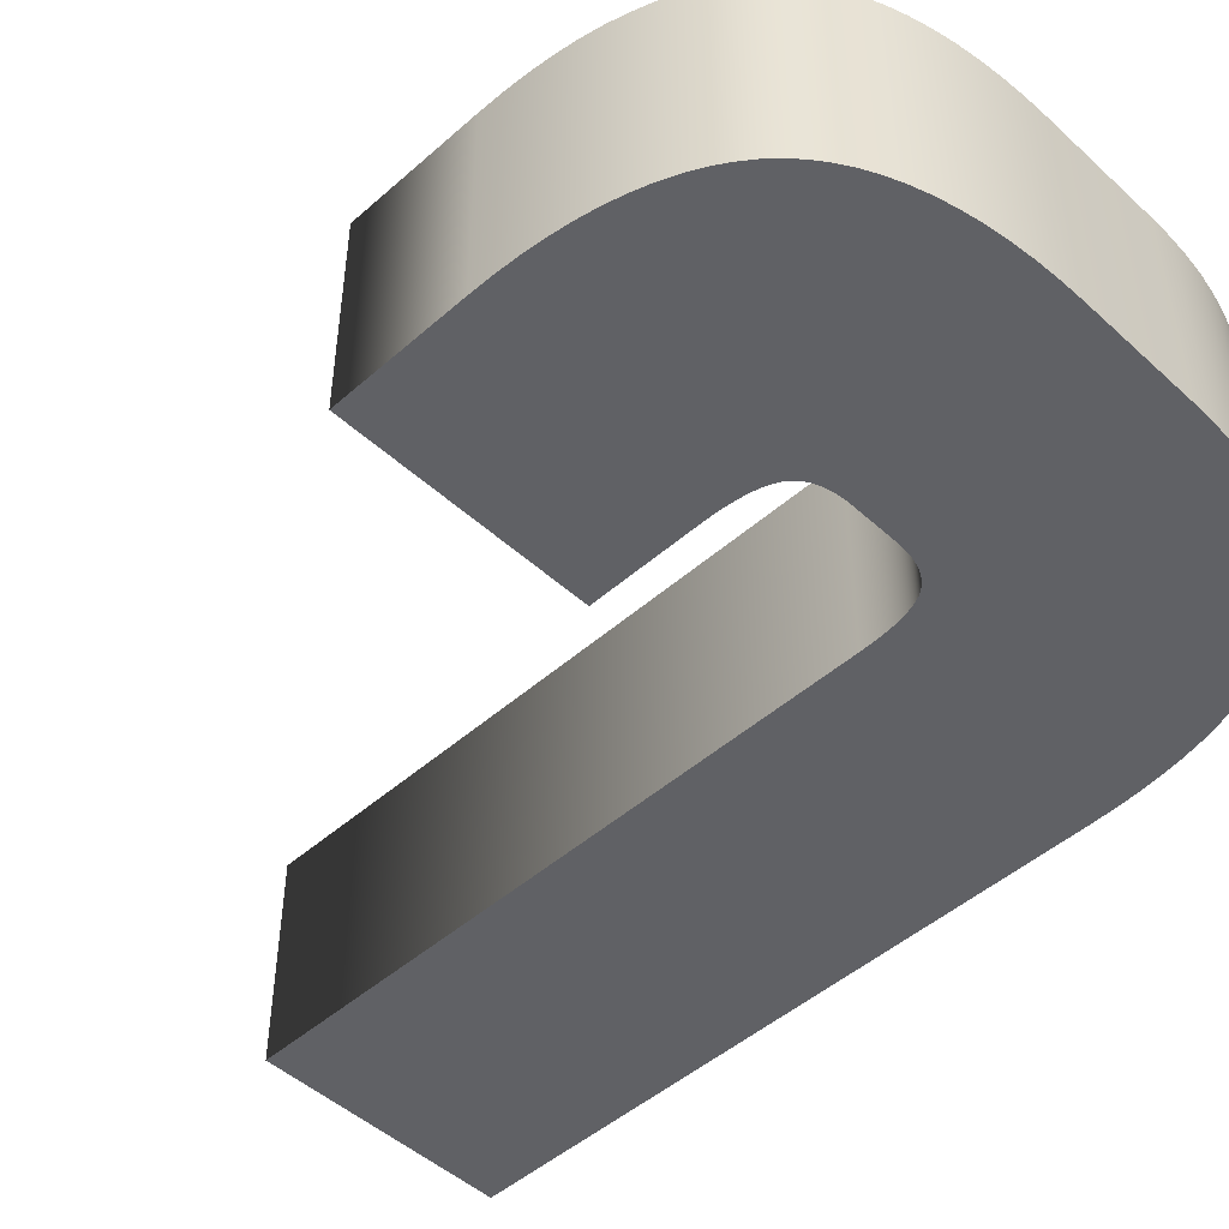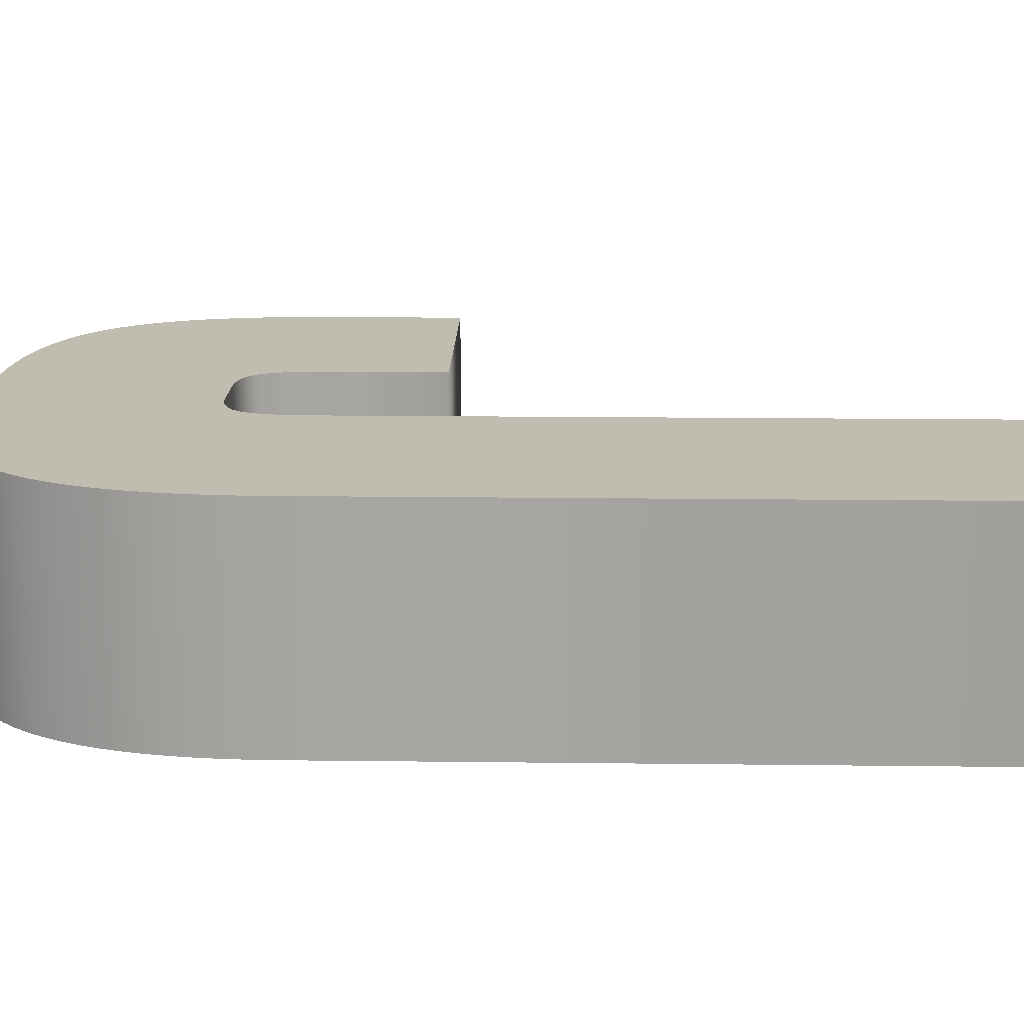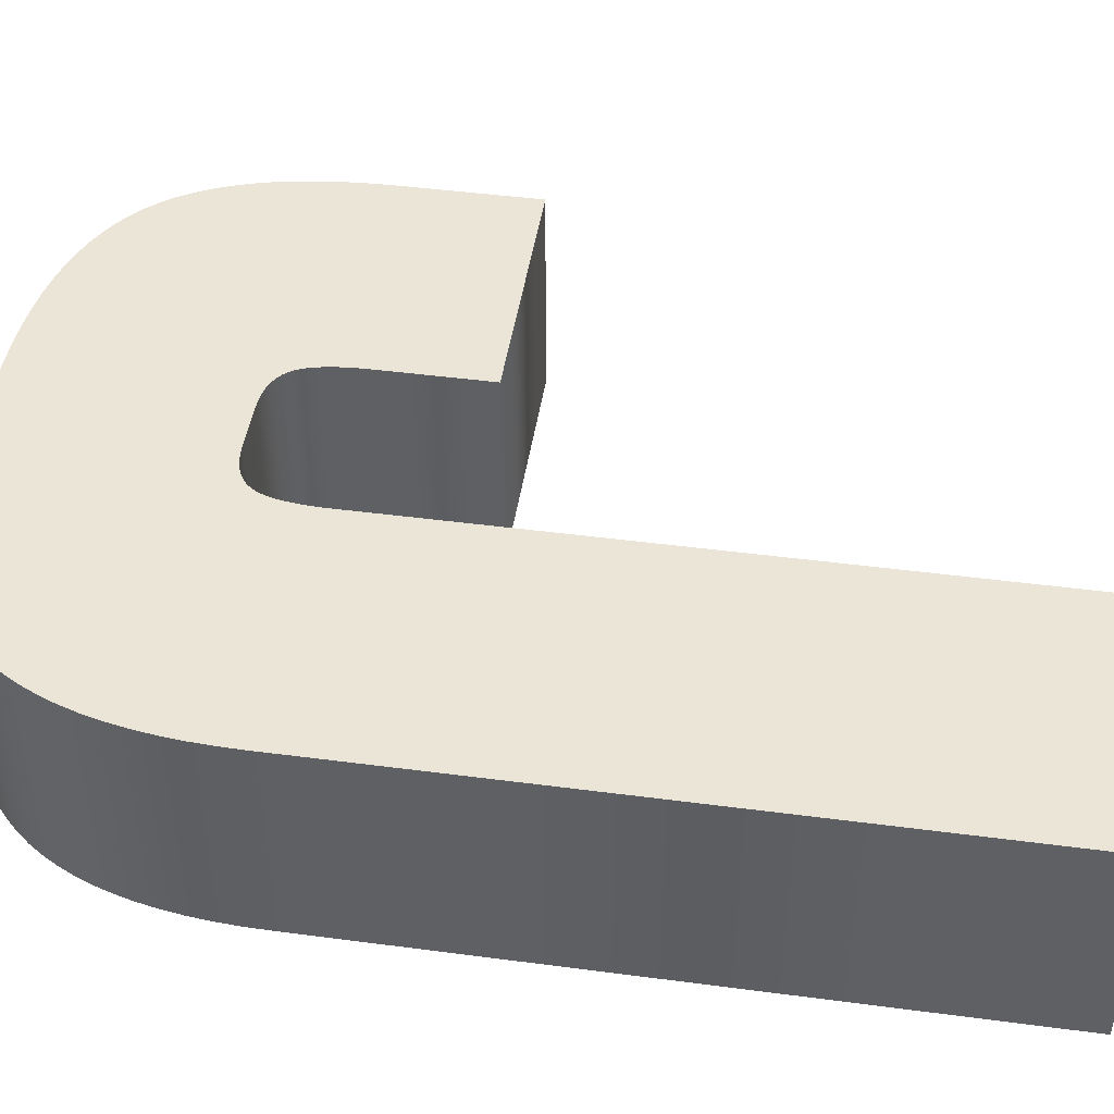
<metadata>
{"format":"obj","ext":"obj","renderer":"f3d","projection":"perspective","resolution":1024,"background":"white","views":[{"elev":-48.2,"azim":-45.5,"up":"+Z"},{"elev":16.3,"azim":91.4,"up":"+Z"},{"elev":45.7,"azim":98.6,"up":"+Z"}]}
</metadata>
<code>
o Text_Mesh
v 0.1974 0.6036 0.07
v 0.1974 0.1852 0.07
v 0.1971 0.1694 0.07
v 0.1962 0.1542 0.07
v 0.1948 0.1397 0.07
v 0.1927 0.1259 0.07
v 0.1901 0.1128 0.07
v 0.1869 0.1004 0.07
v 0.1831 0.08864 0.07
v 0.1787 0.0776 0.07
v 0.1737 0.06725 0.07
v 0.1681 0.05759 0.07
v 0.162 0.04861 0.07
v 0.1552 0.04033 0.07
v 0.1479 0.03272 0.07
v 0.14 0.02578 0.07
v 0.1314 0.01949 0.07
v 0.1222 0.01387 0.07
v 0.1124 0.008911 0.07
v 0.1019 0.004611 0.07
v 0.09089 0.000973 0.07
v 0.07922 -0.002004 0.07
v 0.06693 -0.00432 0.07
v 0.05402 -0.005973 0.07
v 0.0405 -0.006966 0.07
v 0.02635 -0.007296 0.07
v -0.04824 -0.007296 0.07
v -0.06426 -0.007005 0.07
v -0.0795 -0.006131 0.07
v -0.09395 -0.004674 0.07
v -0.1076 -0.002635 0.07
v -0.1205 -1.3e-05 0.07
v -0.1326 0.003192 0.07
v -0.1439 0.00698 0.07
v -0.1544 0.01135 0.07
v -0.1642 0.0163 0.07
v -0.1731 0.02184 0.07
v -0.1813 0.02796 0.07
v -0.1887 0.03466 0.07
v -0.1954 0.04203 0.07
v -0.2015 0.05017 0.07
v -0.207 0.05907 0.07
v -0.212 0.06873 0.07
v -0.2164 0.07916 0.07
v -0.2202 0.09034 0.07
v -0.2234 0.1023 0.07
v -0.226 0.115 0.07
v -0.228 0.1285 0.07
v -0.2295 0.1427 0.07
v -0.2304 0.1577 0.07
v -0.2306 0.1735 0.07
v -0.2306 0.259 0.07
v -0.07296 0.259 0.07
v -0.07296 0.1901 0.07
v -0.0729 0.1848 0.07
v -0.07273 0.1799 0.07
v -0.07243 0.1752 0.07
v -0.07202 0.1708 0.07
v -0.07149 0.1667 0.07
v -0.07083 0.1629 0.07
v -0.07007 0.1594 0.07
v -0.06918 0.1562 0.07
v -0.06817 0.1532 0.07
v -0.06705 0.1506 0.07
v -0.06581 0.1482 0.07
v -0.06445 0.1461 0.07
v -0.06294 0.1443 0.07
v -0.06124 0.1426 0.07
v -0.05936 0.1411 0.07
v -0.05729 0.1397 0.07
v -0.05504 0.1385 0.07
v -0.05259 0.1375 0.07
v -0.04997 0.1366 0.07
v -0.04716 0.1359 0.07
v -0.04416 0.1353 0.07
v -0.04097 0.1349 0.07
v -0.0376 0.1347 0.07
v -0.03405 0.1346 0.07
v -0.004864 0.1346 0.07
v -0.001309 0.1347 0.07
v 0.002061 0.1349 0.07
v 0.005244 0.1353 0.07
v 0.008242 0.1359 0.07
v 0.01105 0.1366 0.07
v 0.01368 0.1375 0.07
v 0.01612 0.1385 0.07
v 0.01838 0.1397 0.07
v 0.02045 0.1411 0.07
v 0.02233 0.1426 0.07
v 0.02403 0.1443 0.07
v 0.02554 0.1461 0.07
v 0.0269 0.1482 0.07
v 0.02814 0.1506 0.07
v 0.02926 0.1532 0.07
v 0.03027 0.1562 0.07
v 0.03115 0.1594 0.07
v 0.03192 0.1629 0.07
v 0.03257 0.1667 0.07
v 0.0331 0.1708 0.07
v 0.03352 0.1752 0.07
v 0.03381 0.1799 0.07
v 0.03399 0.1848 0.07
v 0.03405 0.1901 0.07
v 0.03405 0.6036 0.07
v 0.1974 0.6036 -0.07
v 0.1974 0.1852 -0.07
v 0.1971 0.1694 -0.07
v 0.1962 0.1542 -0.07
v 0.1948 0.1397 -0.07
v 0.1927 0.1259 -0.07
v 0.1901 0.1128 -0.07
v 0.1869 0.1004 -0.07
v 0.1831 0.08864 -0.07
v 0.1787 0.0776 -0.07
v 0.1737 0.06725 -0.07
v 0.1681 0.05759 -0.07
v 0.162 0.04861 -0.07
v 0.1552 0.04033 -0.07
v 0.1479 0.03272 -0.07
v 0.14 0.02578 -0.07
v 0.1314 0.01949 -0.07
v 0.1222 0.01387 -0.07
v 0.1124 0.008911 -0.07
v 0.1019 0.004611 -0.07
v 0.09089 0.000973 -0.07
v 0.07922 -0.002004 -0.07
v 0.06693 -0.00432 -0.07
v 0.05402 -0.005973 -0.07
v 0.0405 -0.006966 -0.07
v 0.02635 -0.007296 -0.07
v -0.04824 -0.007296 -0.07
v -0.06426 -0.007005 -0.07
v -0.0795 -0.006131 -0.07
v -0.09395 -0.004674 -0.07
v -0.1076 -0.002635 -0.07
v -0.1205 -1.3e-05 -0.07
v -0.1326 0.003192 -0.07
v -0.1439 0.00698 -0.07
v -0.1544 0.01135 -0.07
v -0.1642 0.0163 -0.07
v -0.1731 0.02184 -0.07
v -0.1813 0.02796 -0.07
v -0.1887 0.03466 -0.07
v -0.1954 0.04203 -0.07
v -0.2015 0.05017 -0.07
v -0.207 0.05907 -0.07
v -0.212 0.06873 -0.07
v -0.2164 0.07916 -0.07
v -0.2202 0.09034 -0.07
v -0.2234 0.1023 -0.07
v -0.226 0.115 -0.07
v -0.228 0.1285 -0.07
v -0.2295 0.1427 -0.07
v -0.2304 0.1577 -0.07
v -0.2306 0.1735 -0.07
v -0.2306 0.259 -0.07
v -0.07296 0.259 -0.07
v -0.07296 0.1901 -0.07
v -0.0729 0.1848 -0.07
v -0.07273 0.1799 -0.07
v -0.07243 0.1752 -0.07
v -0.07202 0.1708 -0.07
v -0.07149 0.1667 -0.07
v -0.07083 0.1629 -0.07
v -0.07007 0.1594 -0.07
v -0.06918 0.1562 -0.07
v -0.06817 0.1532 -0.07
v -0.06705 0.1506 -0.07
v -0.06581 0.1482 -0.07
v -0.06445 0.1461 -0.07
v -0.06294 0.1443 -0.07
v -0.06124 0.1426 -0.07
v -0.05936 0.1411 -0.07
v -0.05729 0.1397 -0.07
v -0.05504 0.1385 -0.07
v -0.05259 0.1375 -0.07
v -0.04997 0.1366 -0.07
v -0.04716 0.1359 -0.07
v -0.04416 0.1353 -0.07
v -0.04097 0.1349 -0.07
v -0.0376 0.1347 -0.07
v -0.03405 0.1346 -0.07
v -0.004864 0.1346 -0.07
v -0.001309 0.1347 -0.07
v 0.002061 0.1349 -0.07
v 0.005244 0.1353 -0.07
v 0.008242 0.1359 -0.07
v 0.01105 0.1366 -0.07
v 0.01368 0.1375 -0.07
v 0.01612 0.1385 -0.07
v 0.01838 0.1397 -0.07
v 0.02045 0.1411 -0.07
v 0.02233 0.1426 -0.07
v 0.02403 0.1443 -0.07
v 0.02554 0.1461 -0.07
v 0.0269 0.1482 -0.07
v 0.02814 0.1506 -0.07
v 0.02926 0.1532 -0.07
v 0.03027 0.1562 -0.07
v 0.03115 0.1594 -0.07
v 0.03192 0.1629 -0.07
v 0.03257 0.1667 -0.07
v 0.0331 0.1708 -0.07
v 0.03352 0.1752 -0.07
v 0.03381 0.1799 -0.07
v 0.03399 0.1848 -0.07
v 0.03405 0.1901 -0.07
v 0.03405 0.6036 -0.07
v 0.1974 0.6036 -0.07
v 0.1974 0.6036 0.07
v 0.1974 0.1852 -0.07
v 0.1974 0.1852 0.07
v 0.1971 0.1694 -0.07
v 0.1971 0.1694 0.07
v 0.1962 0.1542 -0.07
v 0.1962 0.1542 0.07
v 0.1948 0.1397 -0.07
v 0.1948 0.1397 0.07
v 0.1927 0.1259 -0.07
v 0.1927 0.1259 0.07
v 0.1901 0.1128 -0.07
v 0.1901 0.1128 0.07
v 0.1869 0.1004 -0.07
v 0.1869 0.1004 0.07
v 0.1831 0.08864 -0.07
v 0.1831 0.08864 0.07
v 0.1787 0.0776 -0.07
v 0.1787 0.0776 0.07
v 0.1737 0.06725 -0.07
v 0.1737 0.06725 0.07
v 0.1681 0.05759 -0.07
v 0.1681 0.05759 0.07
v 0.162 0.04861 -0.07
v 0.162 0.04861 0.07
v 0.1552 0.04033 -0.07
v 0.1552 0.04033 0.07
v 0.1479 0.03272 -0.07
v 0.1479 0.03272 0.07
v 0.14 0.02578 -0.07
v 0.14 0.02578 0.07
v 0.1314 0.01949 -0.07
v 0.1314 0.01949 0.07
v 0.1222 0.01387 -0.07
v 0.1222 0.01387 0.07
v 0.1124 0.008911 -0.07
v 0.1124 0.008911 0.07
v 0.1019 0.004611 -0.07
v 0.1019 0.004611 0.07
v 0.09089 0.000973 -0.07
v 0.09089 0.000973 0.07
v 0.07922 -0.002004 -0.07
v 0.07922 -0.002004 0.07
v 0.06693 -0.00432 -0.07
v 0.06693 -0.00432 0.07
v 0.05402 -0.005973 -0.07
v 0.05402 -0.005973 0.07
v 0.0405 -0.006966 -0.07
v 0.0405 -0.006966 0.07
v 0.02635 -0.007296 -0.07
v 0.02635 -0.007296 0.07
v -0.04824 -0.007296 -0.07
v -0.04824 -0.007296 0.07
v -0.06426 -0.007005 -0.07
v -0.06426 -0.007005 0.07
v -0.0795 -0.006131 -0.07
v -0.0795 -0.006131 0.07
v -0.09395 -0.004674 -0.07
v -0.09395 -0.004674 0.07
v -0.1076 -0.002635 -0.07
v -0.1076 -0.002635 0.07
v -0.1205 -1.3e-05 -0.07
v -0.1205 -1.3e-05 0.07
v -0.1326 0.003192 -0.07
v -0.1326 0.003192 0.07
v -0.1439 0.00698 -0.07
v -0.1439 0.00698 0.07
v -0.1544 0.01135 -0.07
v -0.1544 0.01135 0.07
v -0.1642 0.0163 -0.07
v -0.1642 0.0163 0.07
v -0.1731 0.02184 -0.07
v -0.1731 0.02184 0.07
v -0.1813 0.02796 -0.07
v -0.1813 0.02796 0.07
v -0.1887 0.03466 -0.07
v -0.1887 0.03466 0.07
v -0.1954 0.04203 -0.07
v -0.1954 0.04203 0.07
v -0.2015 0.05017 -0.07
v -0.2015 0.05017 0.07
v -0.207 0.05907 -0.07
v -0.207 0.05907 0.07
v -0.212 0.06873 -0.07
v -0.212 0.06873 0.07
v -0.2164 0.07916 -0.07
v -0.2164 0.07916 0.07
v -0.2202 0.09034 -0.07
v -0.2202 0.09034 0.07
v -0.2234 0.1023 -0.07
v -0.2234 0.1023 0.07
v -0.226 0.115 -0.07
v -0.226 0.115 0.07
v -0.228 0.1285 -0.07
v -0.228 0.1285 0.07
v -0.2295 0.1427 -0.07
v -0.2295 0.1427 0.07
v -0.2304 0.1577 -0.07
v -0.2304 0.1577 0.07
v -0.2306 0.1735 -0.07
v -0.2306 0.1735 0.07
v -0.2306 0.259 -0.07
v -0.2306 0.259 0.07
v -0.07296 0.259 -0.07
v -0.07296 0.259 0.07
v -0.07296 0.1901 -0.07
v -0.07296 0.1901 0.07
v -0.0729 0.1848 -0.07
v -0.0729 0.1848 0.07
v -0.07273 0.1799 -0.07
v -0.07273 0.1799 0.07
v -0.07243 0.1752 -0.07
v -0.07243 0.1752 0.07
v -0.07202 0.1708 -0.07
v -0.07202 0.1708 0.07
v -0.07149 0.1667 -0.07
v -0.07149 0.1667 0.07
v -0.07083 0.1629 -0.07
v -0.07083 0.1629 0.07
v -0.07007 0.1594 -0.07
v -0.07007 0.1594 0.07
v -0.06918 0.1562 -0.07
v -0.06918 0.1562 0.07
v -0.06817 0.1532 -0.07
v -0.06817 0.1532 0.07
v -0.06705 0.1506 -0.07
v -0.06705 0.1506 0.07
v -0.06581 0.1482 -0.07
v -0.06581 0.1482 0.07
v -0.06445 0.1461 -0.07
v -0.06445 0.1461 0.07
v -0.06294 0.1443 -0.07
v -0.06294 0.1443 0.07
v -0.06124 0.1426 -0.07
v -0.06124 0.1426 0.07
v -0.05936 0.1411 -0.07
v -0.05936 0.1411 0.07
v -0.05729 0.1397 -0.07
v -0.05729 0.1397 0.07
v -0.05504 0.1385 -0.07
v -0.05504 0.1385 0.07
v -0.05259 0.1375 -0.07
v -0.05259 0.1375 0.07
v -0.04997 0.1366 -0.07
v -0.04997 0.1366 0.07
v -0.04716 0.1359 -0.07
v -0.04716 0.1359 0.07
v -0.04416 0.1353 -0.07
v -0.04416 0.1353 0.07
v -0.04097 0.1349 -0.07
v -0.04097 0.1349 0.07
v -0.0376 0.1347 -0.07
v -0.0376 0.1347 0.07
v -0.03405 0.1346 -0.07
v -0.03405 0.1346 0.07
v -0.004864 0.1346 -0.07
v -0.004864 0.1346 0.07
v -0.001309 0.1347 -0.07
v -0.001309 0.1347 0.07
v 0.002061 0.1349 -0.07
v 0.002061 0.1349 0.07
v 0.005244 0.1353 -0.07
v 0.005244 0.1353 0.07
v 0.008242 0.1359 -0.07
v 0.008242 0.1359 0.07
v 0.01105 0.1366 -0.07
v 0.01105 0.1366 0.07
v 0.01368 0.1375 -0.07
v 0.01368 0.1375 0.07
v 0.01612 0.1385 -0.07
v 0.01612 0.1385 0.07
v 0.01838 0.1397 -0.07
v 0.01838 0.1397 0.07
v 0.02045 0.1411 -0.07
v 0.02045 0.1411 0.07
v 0.02233 0.1426 -0.07
v 0.02233 0.1426 0.07
v 0.02403 0.1443 -0.07
v 0.02403 0.1443 0.07
v 0.02554 0.1461 -0.07
v 0.02554 0.1461 0.07
v 0.0269 0.1482 -0.07
v 0.0269 0.1482 0.07
v 0.02814 0.1506 -0.07
v 0.02814 0.1506 0.07
v 0.02926 0.1532 -0.07
v 0.02926 0.1532 0.07
v 0.03027 0.1562 -0.07
v 0.03027 0.1562 0.07
v 0.03115 0.1594 -0.07
v 0.03115 0.1594 0.07
v 0.03192 0.1629 -0.07
v 0.03192 0.1629 0.07
v 0.03257 0.1667 -0.07
v 0.03257 0.1667 0.07
v 0.0331 0.1708 -0.07
v 0.0331 0.1708 0.07
v 0.03352 0.1752 -0.07
v 0.03352 0.1752 0.07
v 0.03381 0.1799 -0.07
v 0.03381 0.1799 0.07
v 0.03399 0.1848 -0.07
v 0.03399 0.1848 0.07
v 0.03405 0.1901 -0.07
v 0.03405 0.1901 0.07
v 0.03405 0.6036 -0.07
v 0.03405 0.6036 0.07
f 103 1 104
f 103 2 1
f 51 53 52
f 51 54 53
f 51 55 54
f 102 2 103
f 102 3 2
f 51 56 55
f 101 3 102
f 51 57 56
f 100 3 101
f 51 58 57
f 99 3 100
f 50 58 51
f 50 59 58
f 98 3 99
f 98 4 3
f 50 60 59
f 97 4 98
f 50 61 60
f 96 4 97
f 50 62 61
f 95 4 96
f 49 62 50
f 49 63 62
f 94 4 95
f 94 5 4
f 49 64 63
f 93 5 94
f 49 65 64
f 92 5 93
f 49 66 65
f 91 5 92
f 49 67 66
f 90 5 91
f 49 68 67
f 89 5 90
f 48 68 49
f 48 69 68
f 88 5 89
f 48 70 69
f 87 5 88
f 86 5 87
f 48 71 70
f 86 6 5
f 85 6 86
f 48 72 71
f 84 6 85
f 48 73 72
f 83 6 84
f 48 74 73
f 82 6 83
f 48 75 74
f 81 6 82
f 48 76 75
f 80 6 81
f 48 77 76
f 79 6 80
f 48 78 77
f 48 79 78
f 48 6 79
f 47 6 48
f 47 7 6
f 46 7 47
f 46 8 7
f 45 8 46
f 45 9 8
f 44 9 45
f 44 10 9
f 43 10 44
f 43 11 10
f 42 11 43
f 42 12 11
f 41 12 42
f 41 13 12
f 40 13 41
f 40 14 13
f 39 14 40
f 39 15 14
f 38 15 39
f 38 16 15
f 37 16 38
f 37 17 16
f 36 17 37
f 36 18 17
f 35 18 36
f 35 19 18
f 34 19 35
f 34 20 19
f 33 20 34
f 33 21 20
f 32 21 33
f 32 22 21
f 31 22 32
f 31 23 22
f 30 23 31
f 30 24 23
f 29 24 30
f 29 25 24
f 28 25 29
f 28 26 25
f 27 26 28
f 105 207 208
f 106 207 105
f 157 155 156
f 158 155 157
f 159 155 158
f 106 206 207
f 107 206 106
f 160 155 159
f 107 205 206
f 161 155 160
f 107 204 205
f 162 155 161
f 107 203 204
f 162 154 155
f 163 154 162
f 107 202 203
f 108 202 107
f 164 154 163
f 108 201 202
f 165 154 164
f 108 200 201
f 166 154 165
f 108 199 200
f 166 153 154
f 167 153 166
f 108 198 199
f 109 198 108
f 168 153 167
f 109 197 198
f 169 153 168
f 109 196 197
f 170 153 169
f 109 195 196
f 171 153 170
f 109 194 195
f 172 153 171
f 109 193 194
f 172 152 153
f 173 152 172
f 109 192 193
f 174 152 173
f 109 191 192
f 109 190 191
f 175 152 174
f 110 190 109
f 110 189 190
f 176 152 175
f 110 188 189
f 177 152 176
f 110 187 188
f 178 152 177
f 110 186 187
f 179 152 178
f 110 185 186
f 180 152 179
f 110 184 185
f 181 152 180
f 110 183 184
f 182 152 181
f 183 152 182
f 110 152 183
f 110 151 152
f 111 151 110
f 111 150 151
f 112 150 111
f 112 149 150
f 113 149 112
f 113 148 149
f 114 148 113
f 114 147 148
f 115 147 114
f 115 146 147
f 116 146 115
f 116 145 146
f 117 145 116
f 117 144 145
f 118 144 117
f 118 143 144
f 119 143 118
f 119 142 143
f 120 142 119
f 120 141 142
f 121 141 120
f 121 140 141
f 122 140 121
f 122 139 140
f 123 139 122
f 123 138 139
f 124 138 123
f 124 137 138
f 125 137 124
f 125 136 137
f 126 136 125
f 126 135 136
f 127 135 126
f 127 134 135
f 128 134 127
f 128 133 134
f 129 133 128
f 129 132 133
f 130 132 129
f 130 131 132
f 210 212 211 209
f 212 214 213 211
f 214 216 215 213
f 216 218 217 215
f 218 220 219 217
f 220 222 221 219
f 222 224 223 221
f 224 226 225 223
f 226 228 227 225
f 228 230 229 227
f 230 232 231 229
f 232 234 233 231
f 234 236 235 233
f 236 238 237 235
f 238 240 239 237
f 240 242 241 239
f 242 244 243 241
f 244 246 245 243
f 246 248 247 245
f 248 250 249 247
f 250 252 251 249
f 252 254 253 251
f 254 256 255 253
f 256 258 257 255
f 258 260 259 257
f 260 262 261 259
f 262 264 263 261
f 264 266 265 263
f 266 268 267 265
f 268 270 269 267
f 270 272 271 269
f 272 274 273 271
f 274 276 275 273
f 276 278 277 275
f 278 280 279 277
f 280 282 281 279
f 282 284 283 281
f 284 286 285 283
f 286 288 287 285
f 288 290 289 287
f 290 292 291 289
f 292 294 293 291
f 294 296 295 293
f 296 298 297 295
f 298 300 299 297
f 300 302 301 299
f 302 304 303 301
f 304 306 305 303
f 306 308 307 305
f 308 310 309 307
f 310 312 311 309
f 312 314 313 311
f 314 316 315 313
f 316 318 317 315
f 318 320 319 317
f 320 322 321 319
f 322 324 323 321
f 324 326 325 323
f 326 328 327 325
f 328 330 329 327
f 330 332 331 329
f 332 334 333 331
f 334 336 335 333
f 336 338 337 335
f 338 340 339 337
f 340 342 341 339
f 342 344 343 341
f 344 346 345 343
f 346 348 347 345
f 348 350 349 347
f 350 352 351 349
f 352 354 353 351
f 354 356 355 353
f 356 358 357 355
f 358 360 359 357
f 360 362 361 359
f 362 364 363 361
f 364 366 365 363
f 366 368 367 365
f 368 370 369 367
f 370 372 371 369
f 372 374 373 371
f 374 376 375 373
f 376 378 377 375
f 378 380 379 377
f 380 382 381 379
f 382 384 383 381
f 384 386 385 383
f 386 388 387 385
f 388 390 389 387
f 390 392 391 389
f 392 394 393 391
f 394 396 395 393
f 396 398 397 395
f 398 400 399 397
f 400 402 401 399
f 402 404 403 401
f 404 406 405 403
f 406 408 407 405
f 408 410 409 407
f 410 412 411 409
f 412 414 413 411
f 414 416 415 413
f 416 210 209 415

</code>
